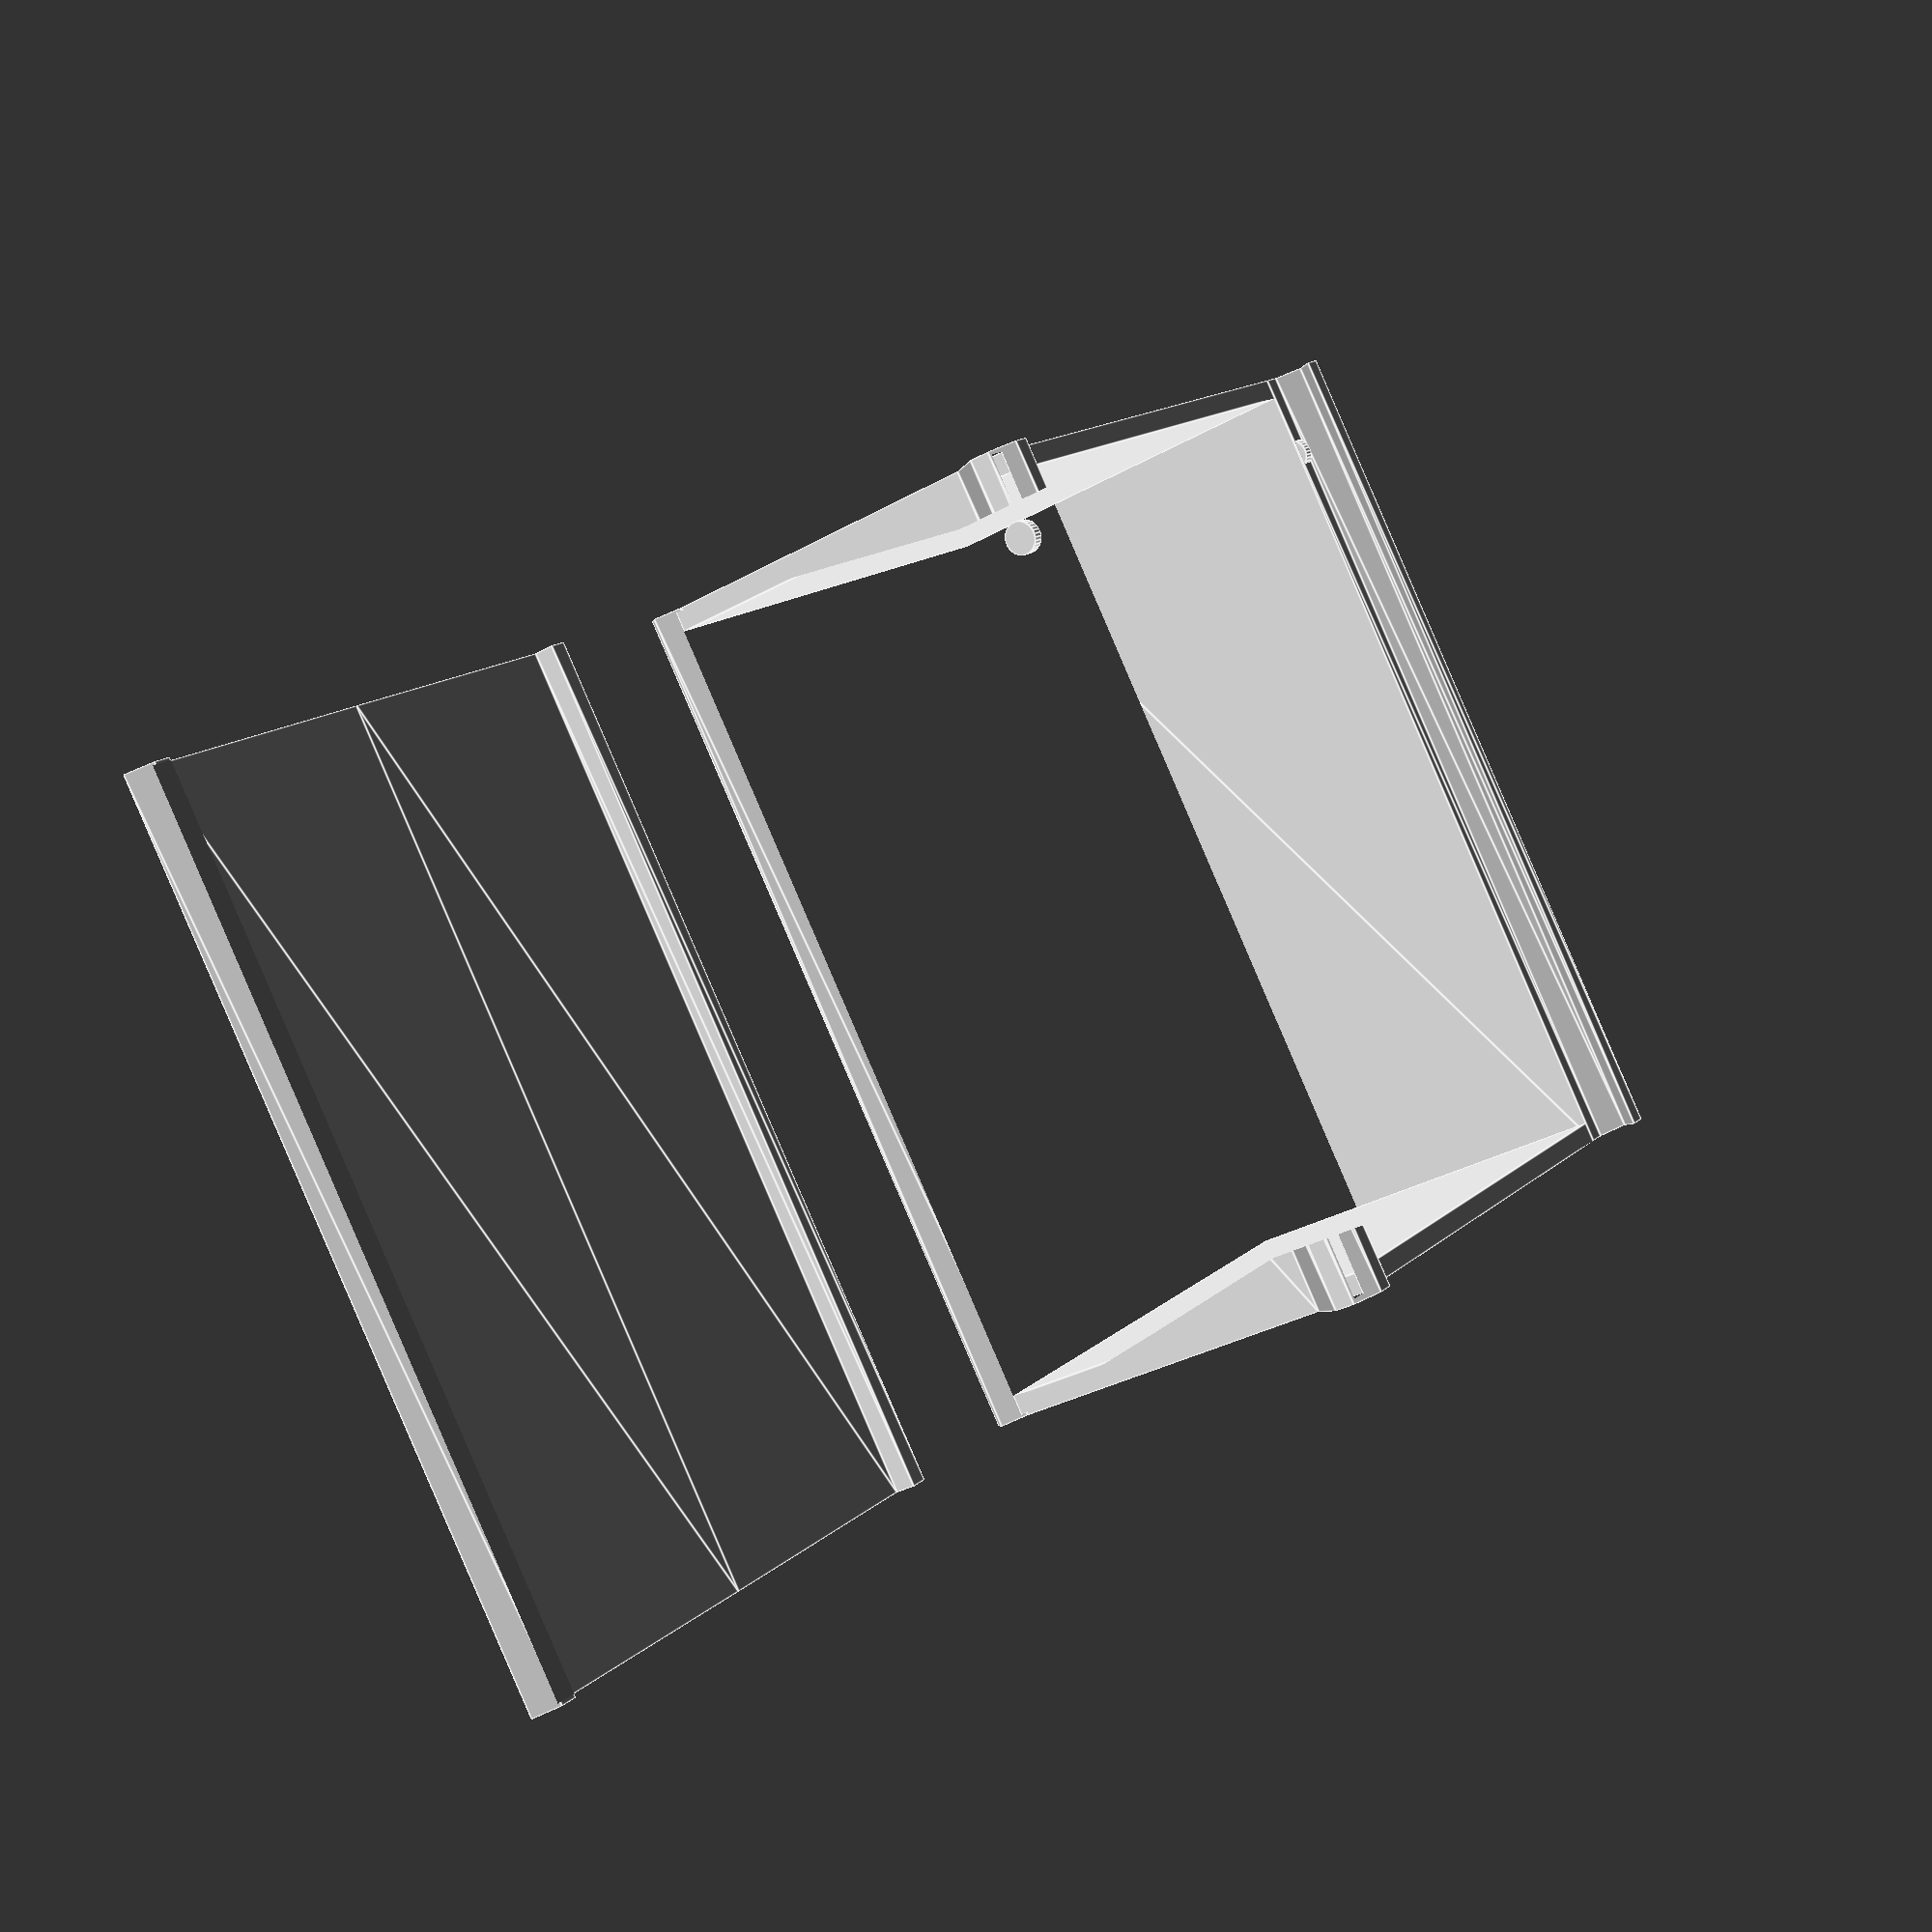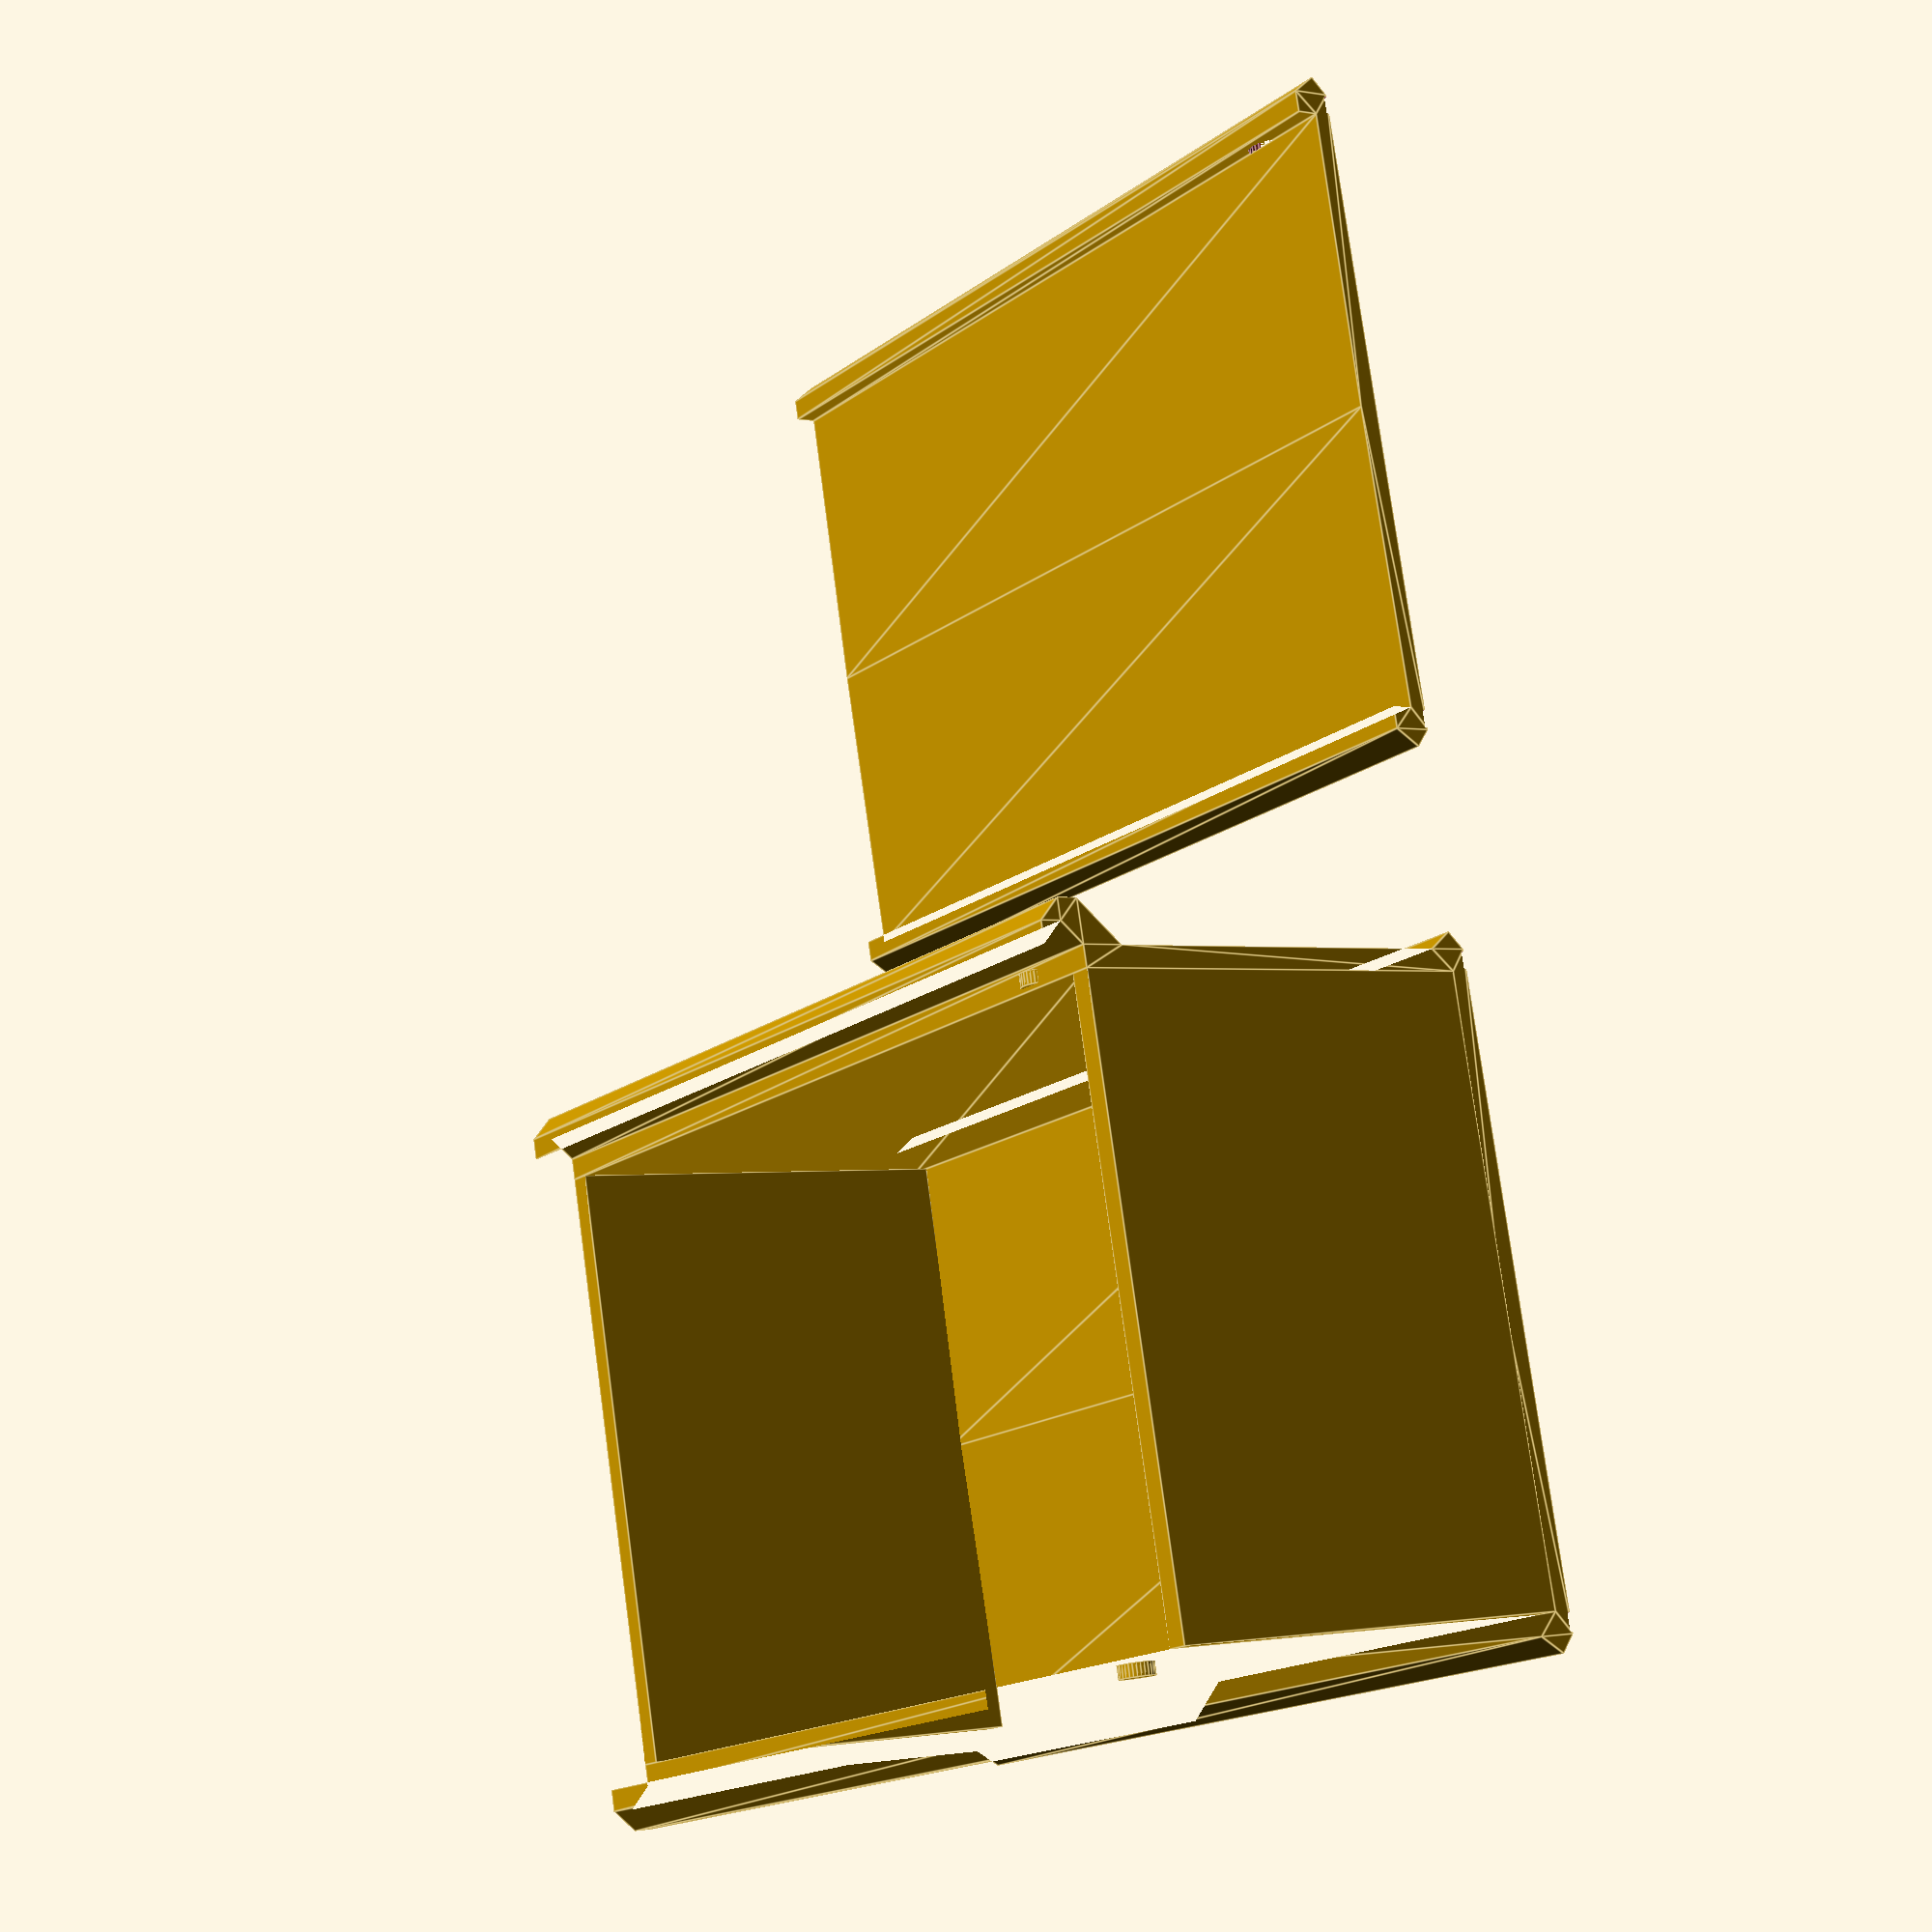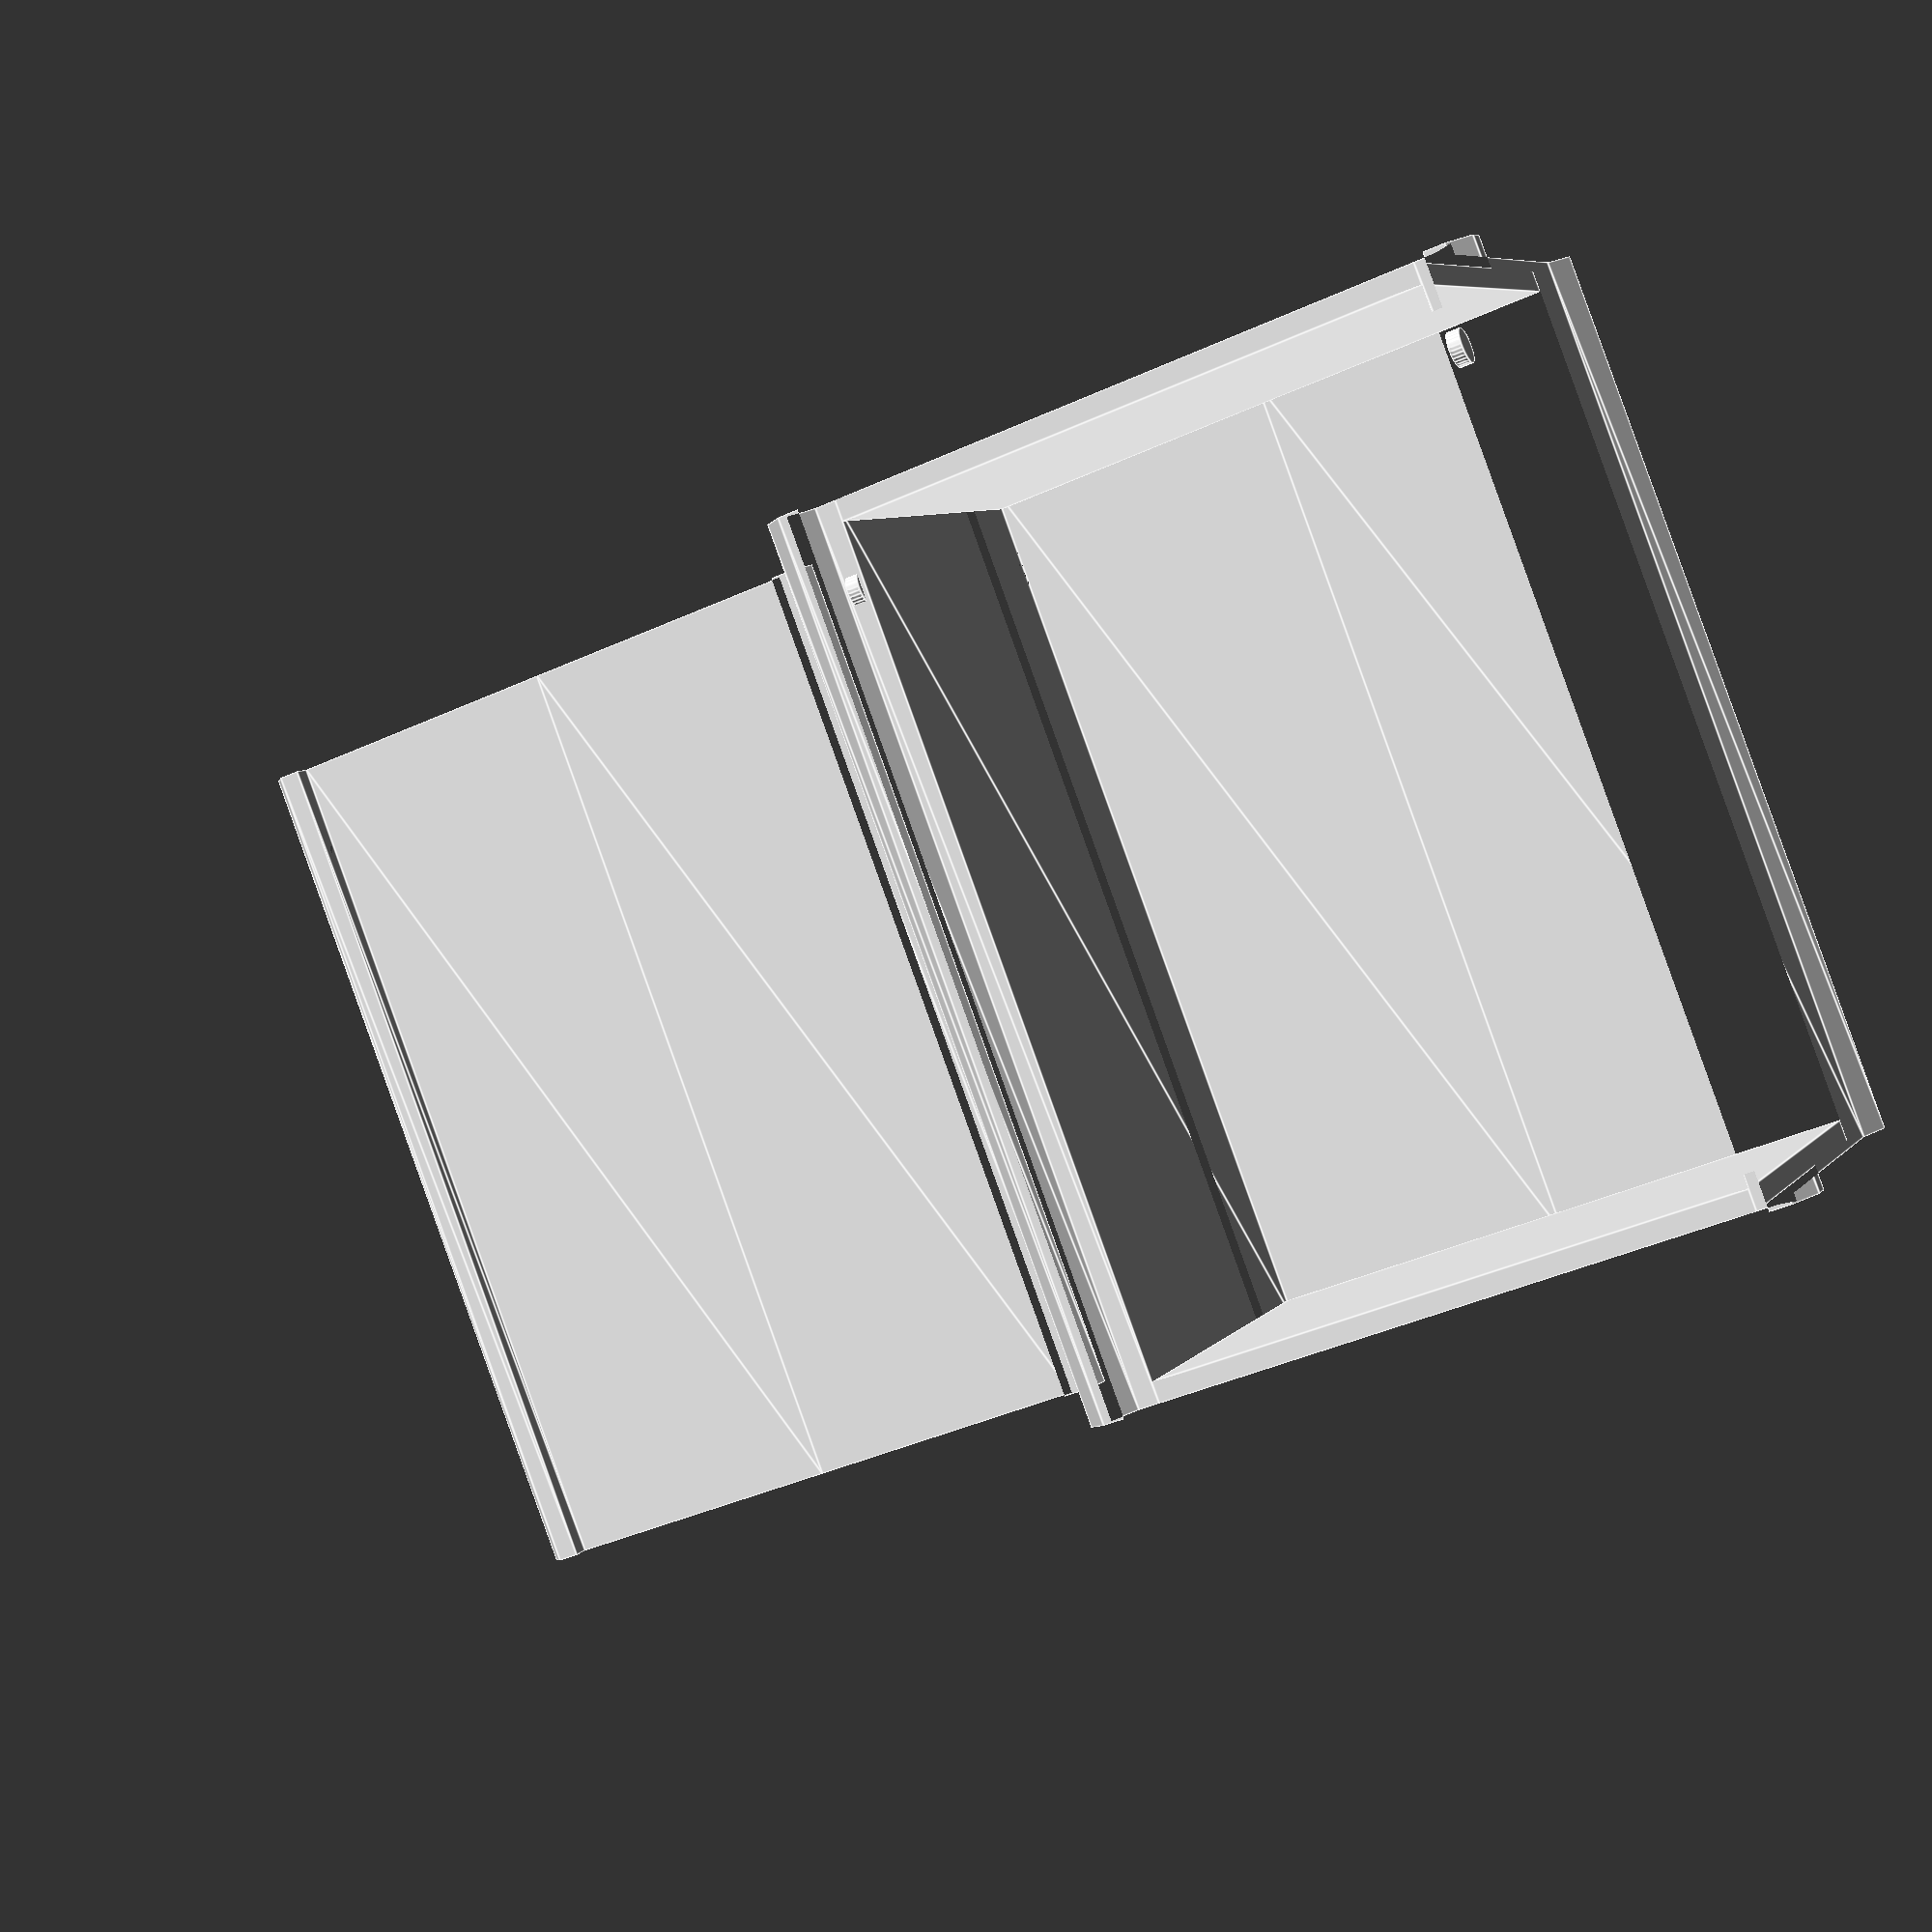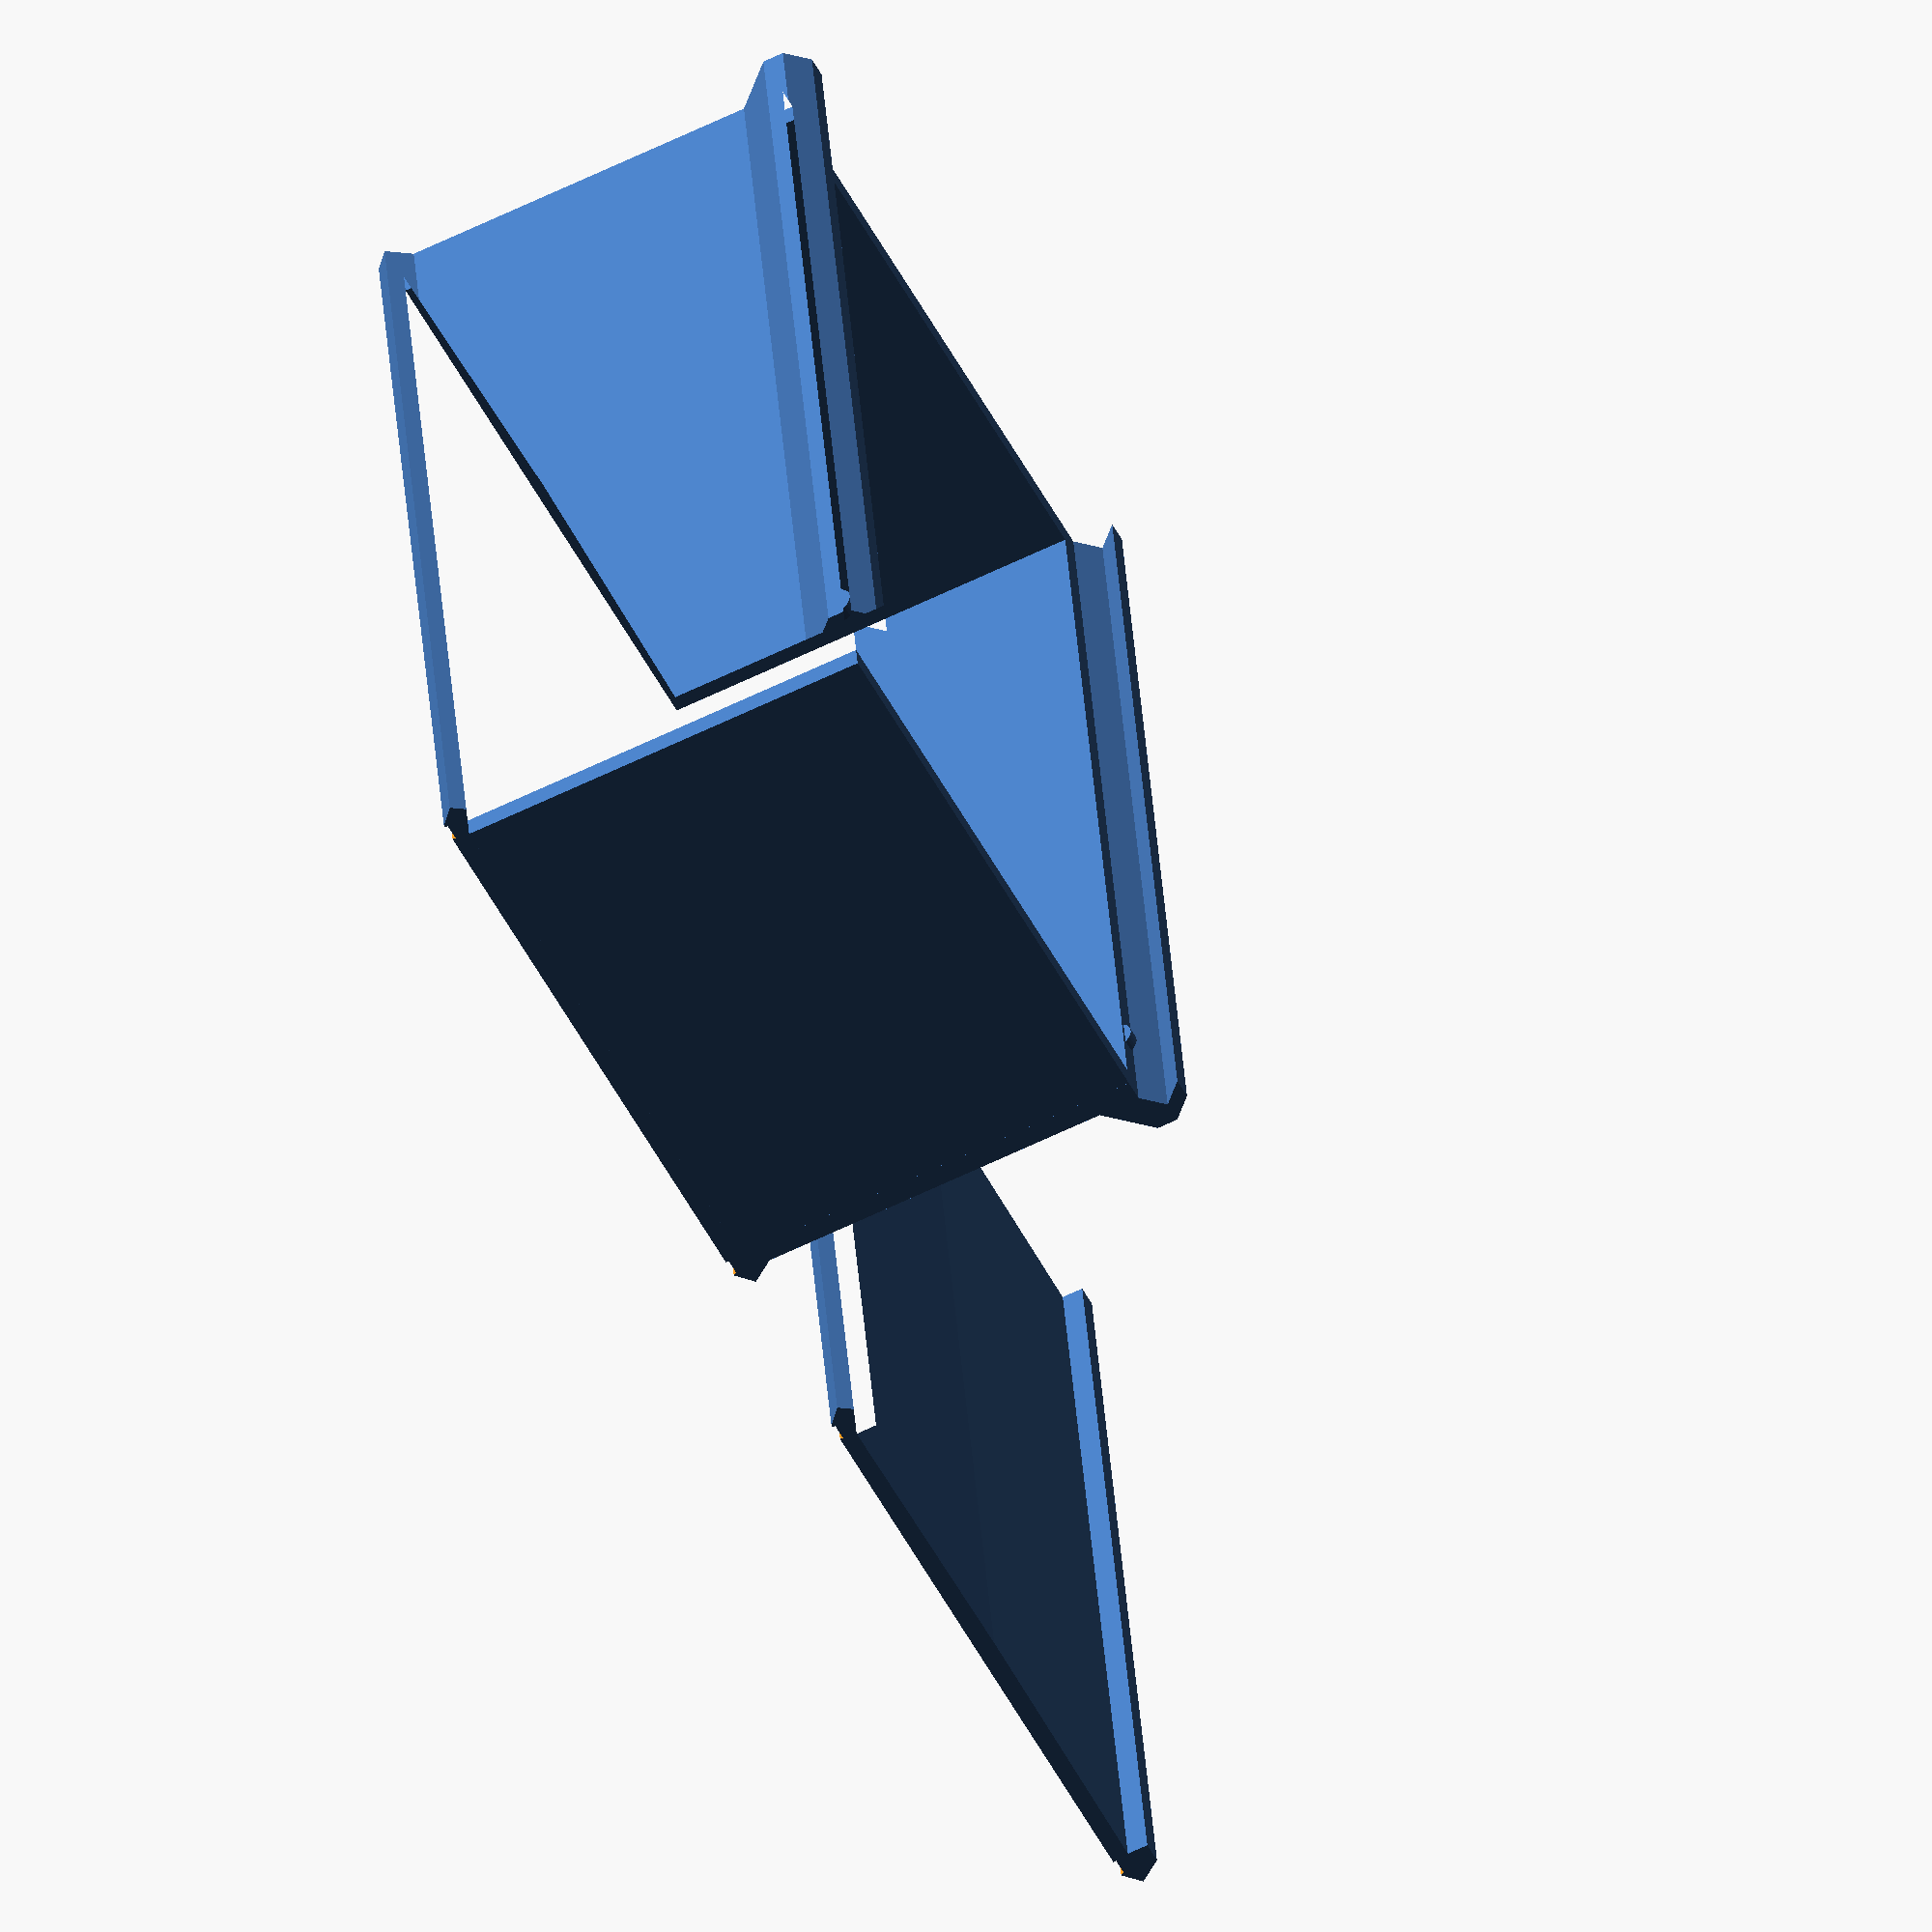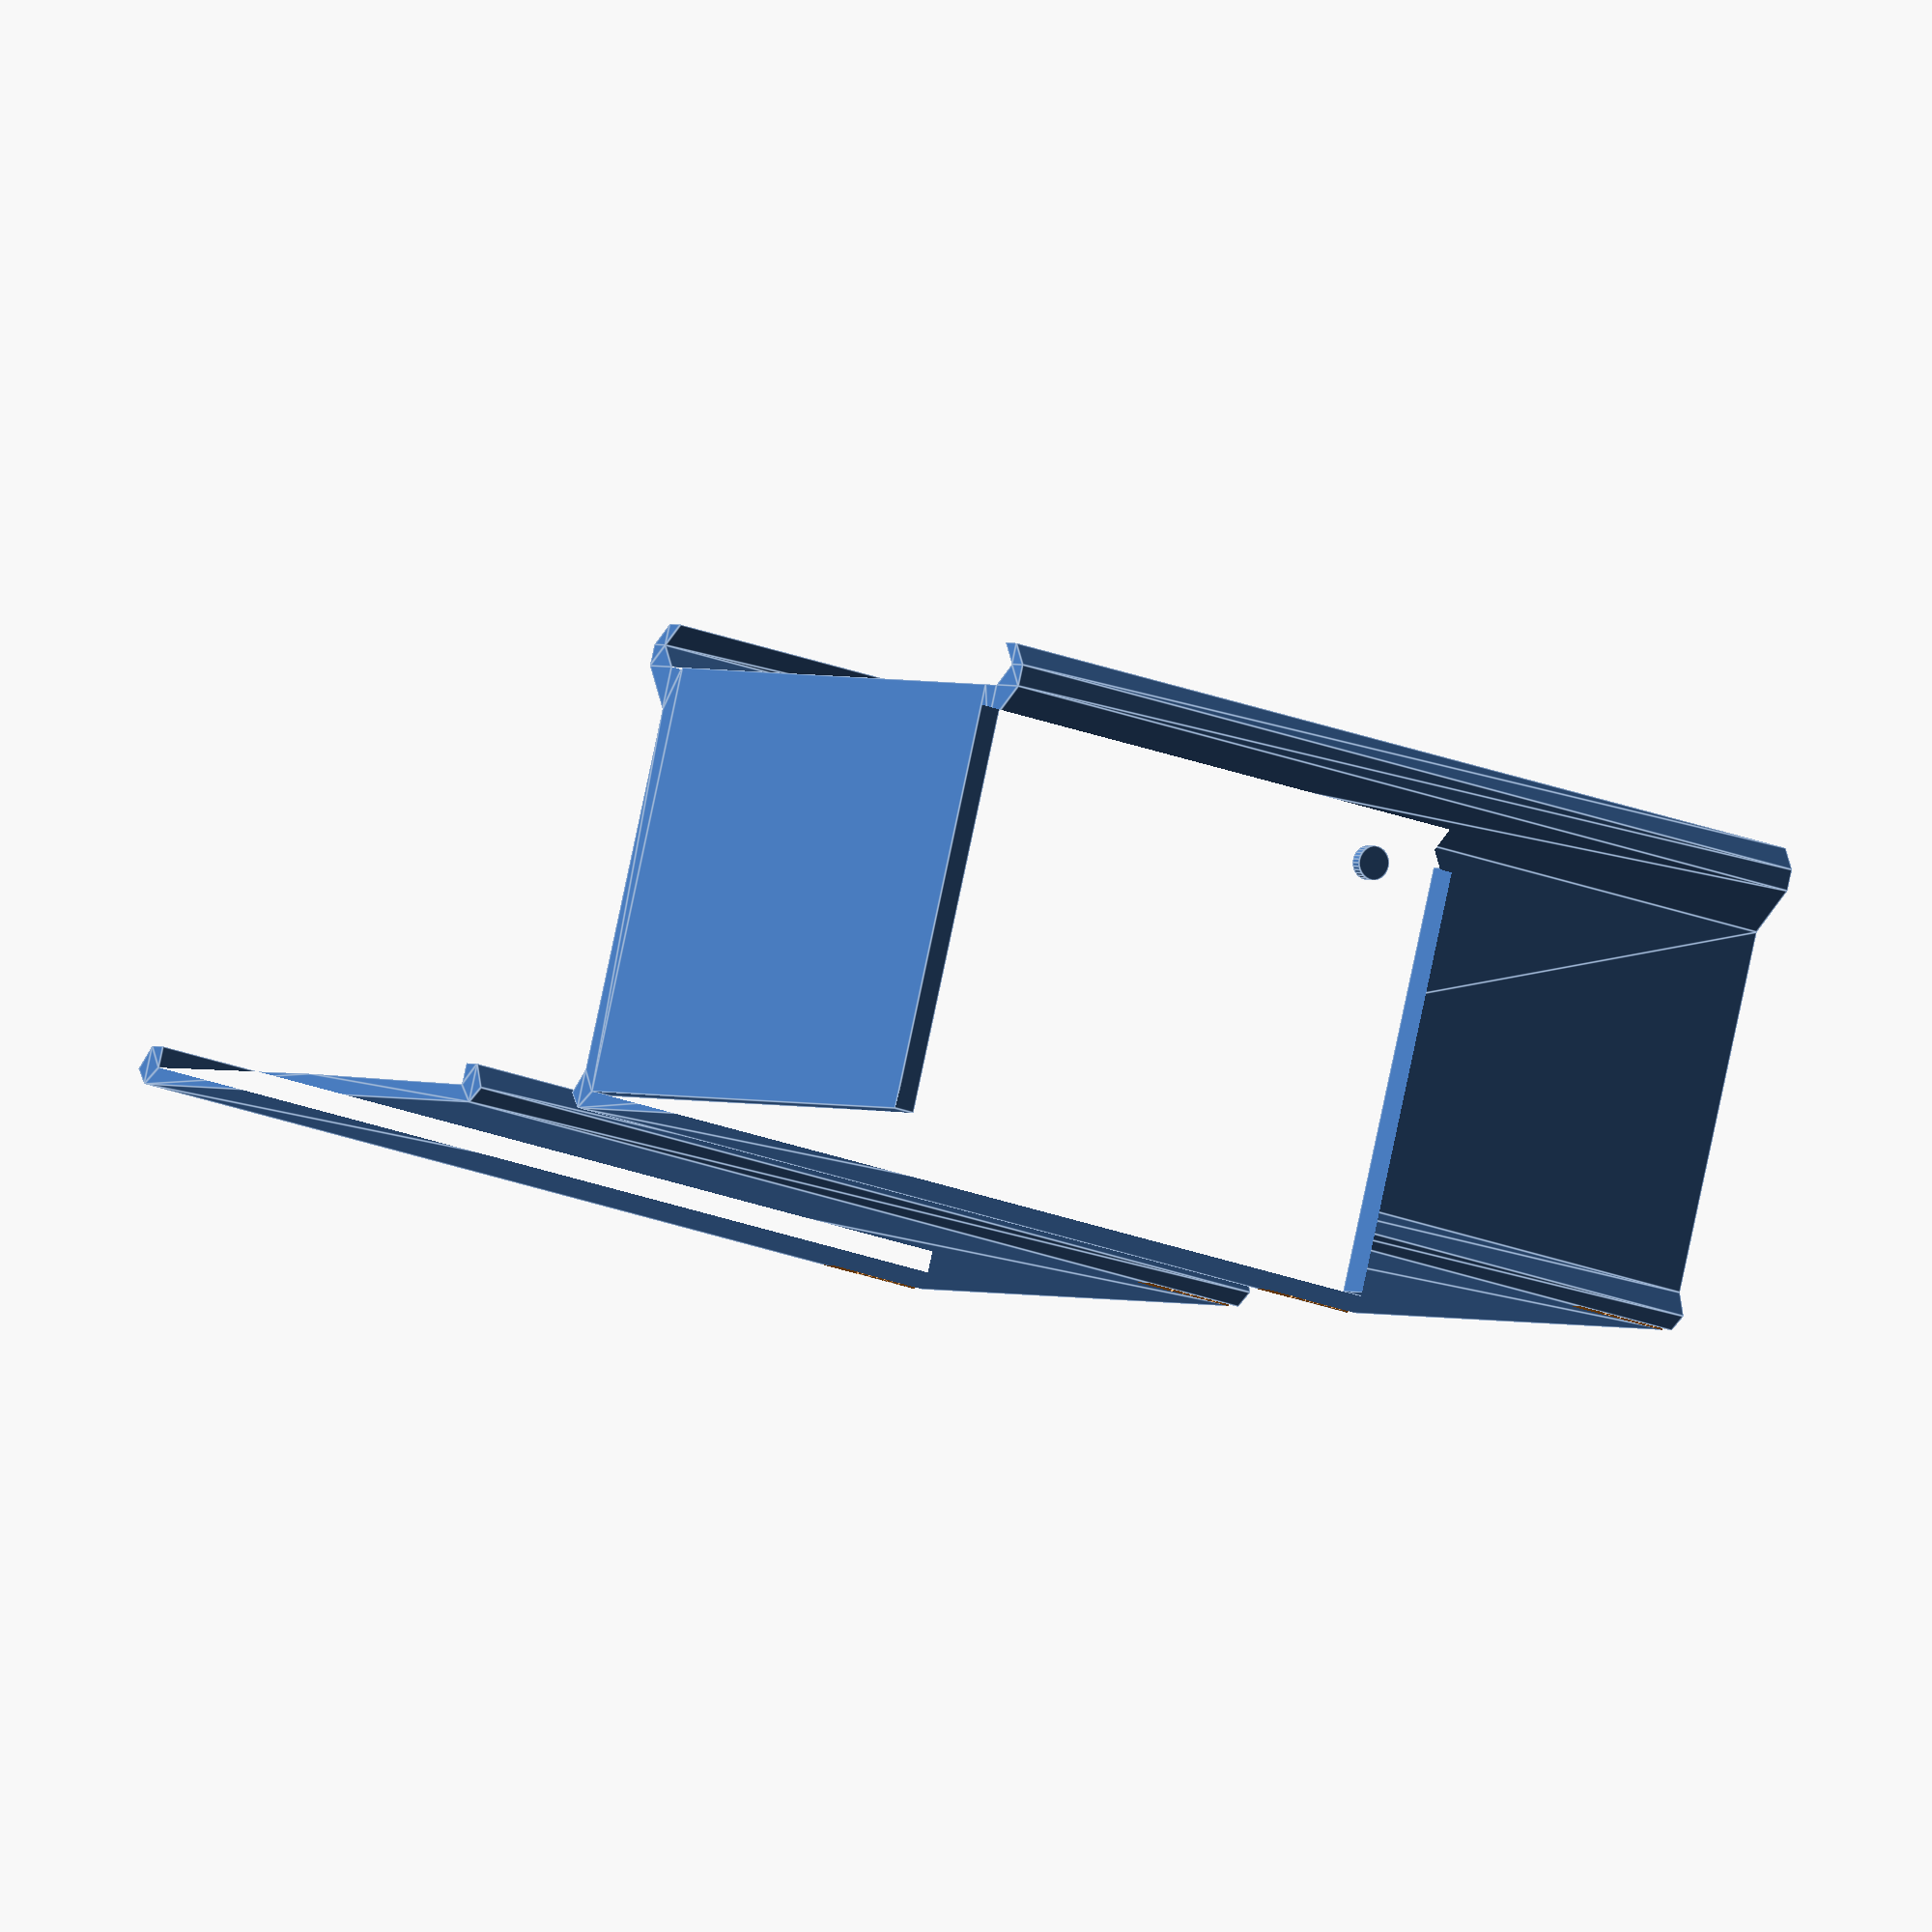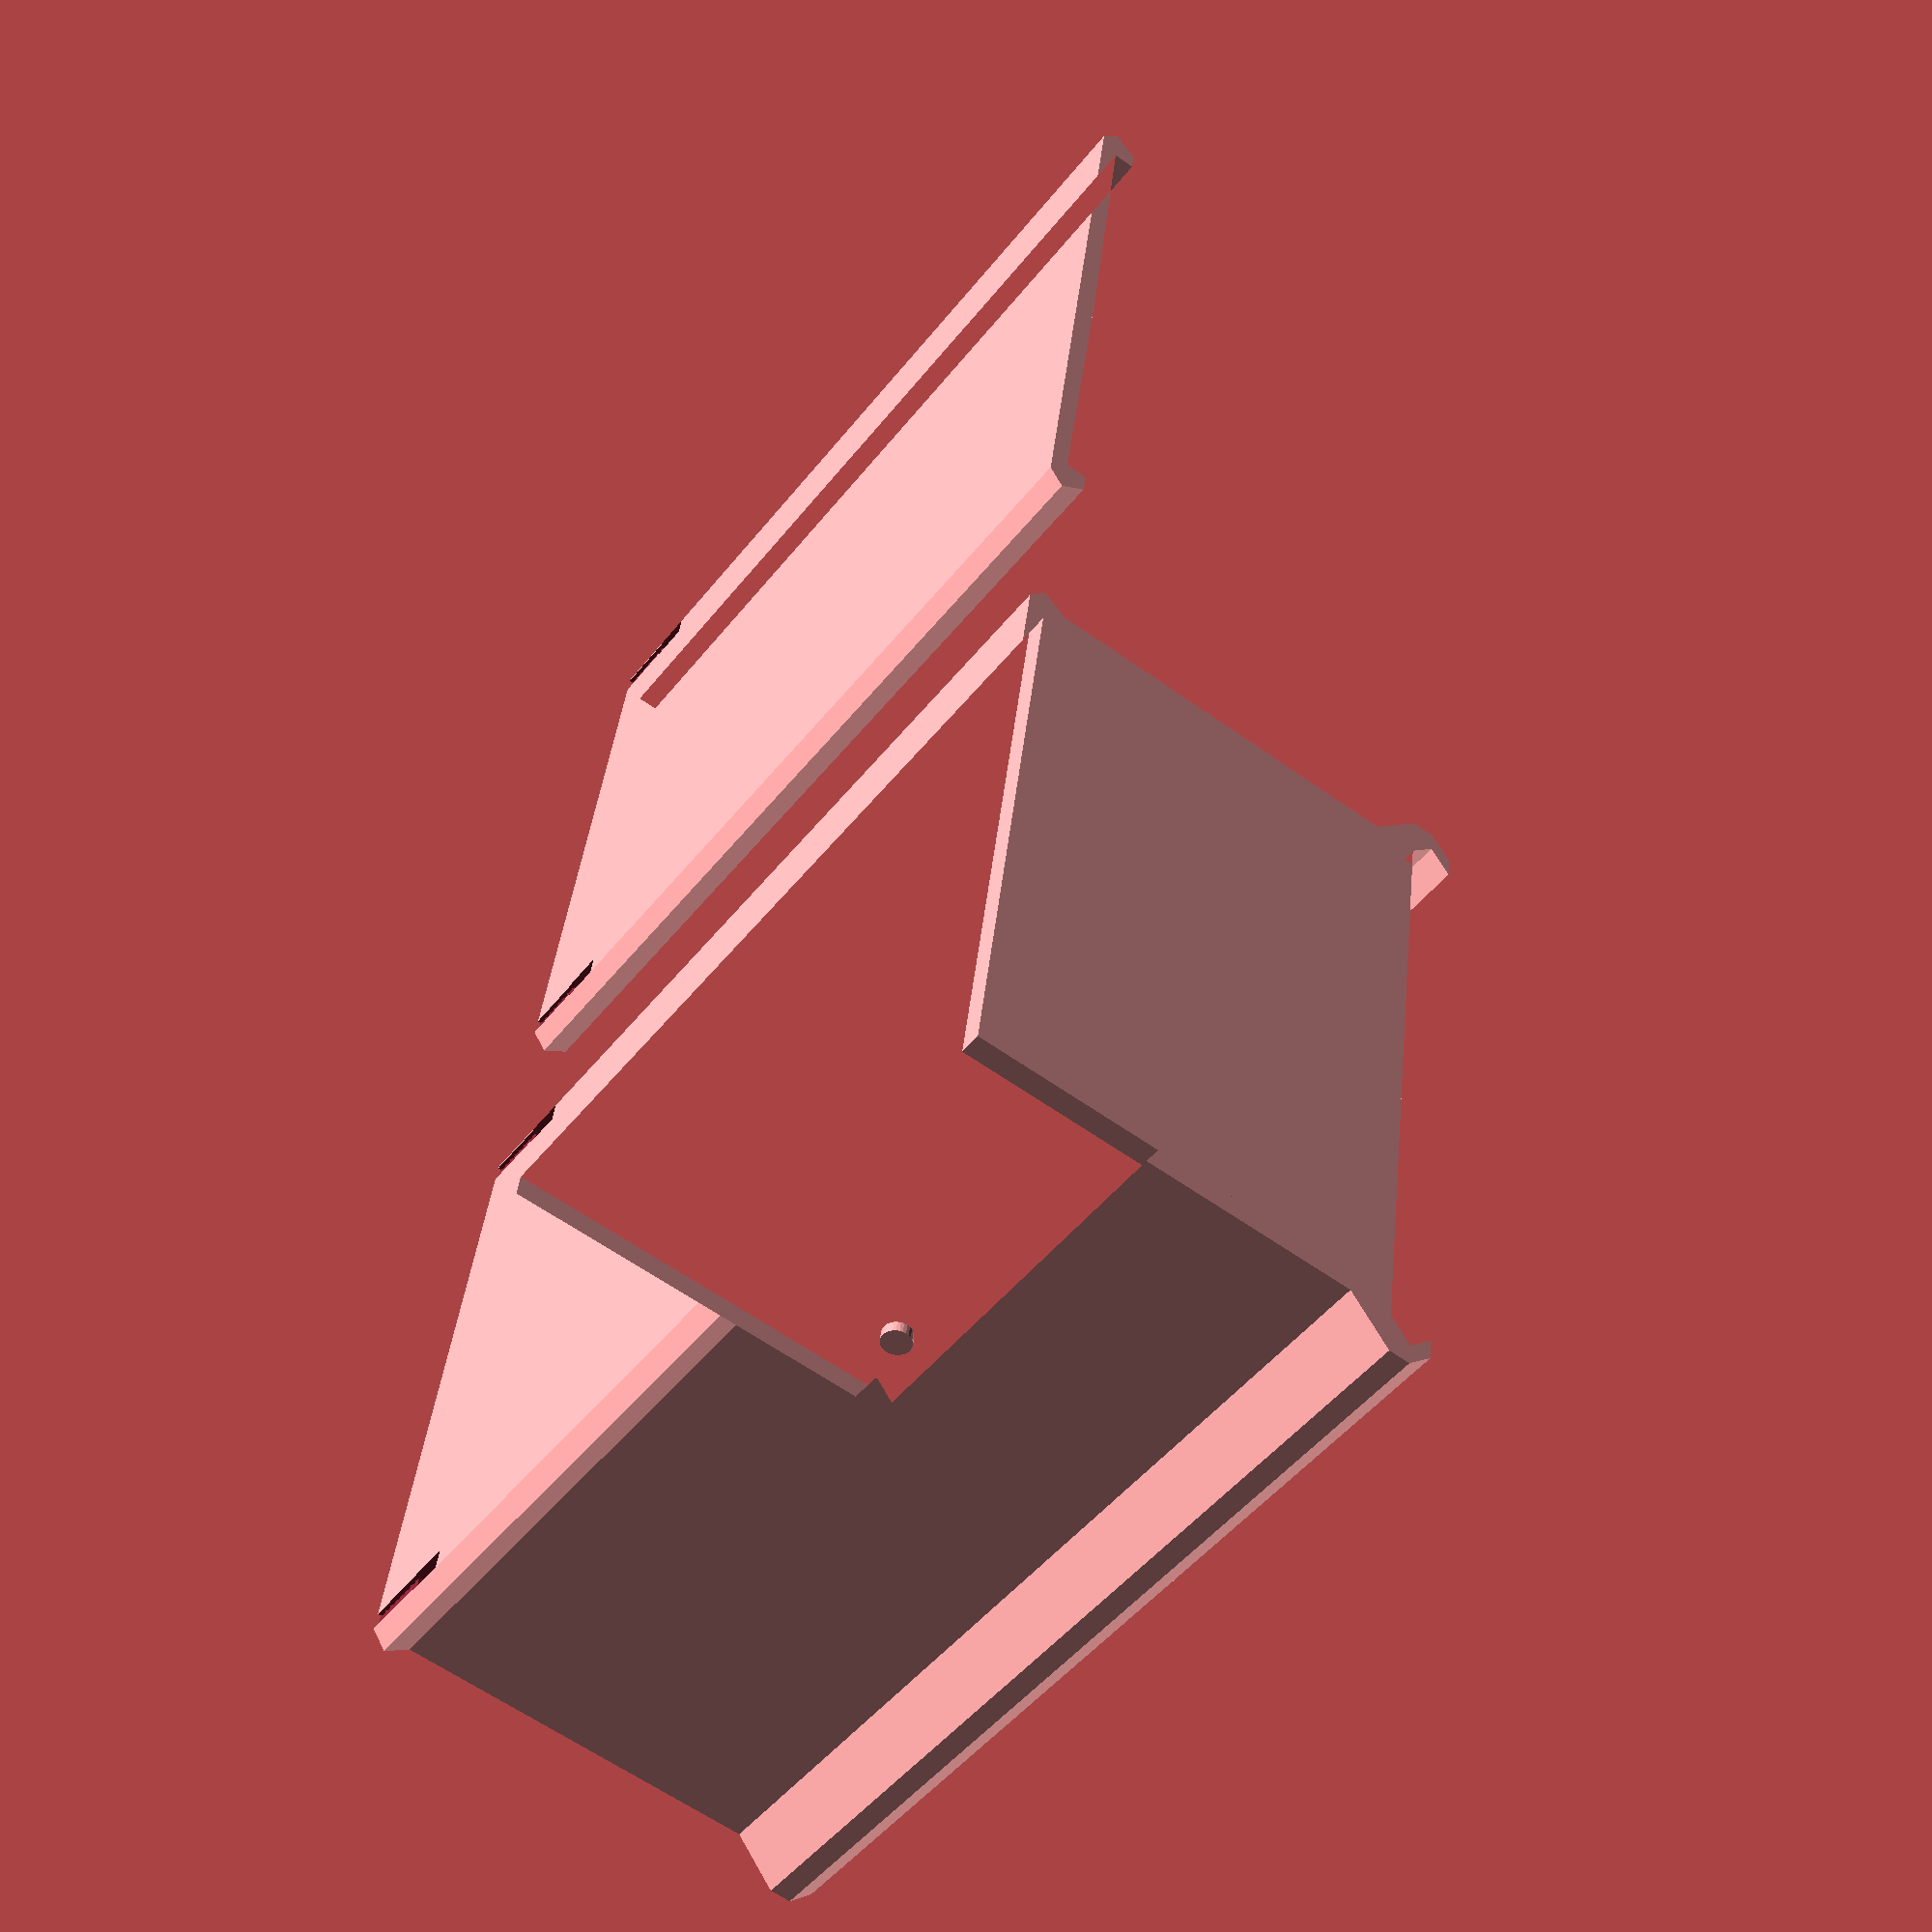
<openscad>
module card_box(card_x, card_y, thickness, inner_height) {
    p1 = [0,0];
    p2 = p1 + [0, inner_height];
    p3 = p2 + [-thickness, 0];
    p4 = p3 + [-thickness, thickness];
    p5 = p4 + [thickness, thickness];
    p6 = p5 + [-thickness, 0];
    p7 = p6 + [-thickness, -thickness];
    p8 = p7 + [0, -thickness];
    p9 = p8 + [2*thickness, -2*thickness];
    p10 = p9 + [0, -inner_height+(3*thickness)];
    p11 = p10 + [-thickness*0.8, -thickness*1.1];
    p12 = p10 + [0, -1.8*thickness];
    p13 = p12 + [thickness+card_x/2,0];
    p14 = p13 + [0, thickness];

    p=[p1,p2,p3,p4,p5,p6,p7,p8,p9,p10,p11,p12,p13,p14];
    difference() {
        union() {
            linear_extrude(height = card_y+2*thickness, center=true) {
                union() {
                    translate([-card_x/2,0,0]) polygon(points=p);
                    mirror([1,0,0]) translate([-card_x/2,0,0]) polygon(points=p);
                }
            }
            translate([0,inner_height/2,-card_y/2-thickness/2]) cube(size=[card_x, inner_height, thickness], center=true);
            translate([0,inner_height/2,card_y/2+thickness/2]) cube(size=[card_x, inner_height, thickness], center=true);
            translate([card_x/2+thickness/2, inner_height-1.2, (-card_y/2)*0.85]) rotate([0,90,0]) cylinder(h=thickness*0.6, r=2, center=true, $fn=30);
            translate([-card_x/2-thickness/2, inner_height-1.2, (-card_y/2)*0.85]) rotate([0,90,0]) cylinder(h=thickness*0.6, r=2, center=true, $fn=30);
        }
        //translate([card_x/2+thickness/2, -1.2, (-card_y/2)*0.85]) rotate([0,90,0]) cylinder(h=thickness*1.5, r=2.5, center=true, $fn=30);
        //translate([-card_x/2-thickness/2, -1.2, (-card_y/2)*0.85]) rotate([0,90,0]) cylinder(h=thickness*1.5, r=2.5, center=true, $fn=30);
                translate([card_x/2+thickness/2, -1.2, (-card_y/2)*0.85]) rotate([0,90,0]) cylinder(h=thickness, r=2.5, center=true, $fn=30);
        translate([card_x/2+thickness/2, -2.5, (-card_y/2)*0.9]) rotate([0,90,0]) cylinder(h=thickness*0.8, r=1, center=true, $fn=30);
        translate([card_x/2+thickness/2, -2.5, (-card_y/2)*0.92]) rotate([0,90,0]) cylinder(h=thickness*0.8, r=1, center=true, $fn=30);
        translate([card_x/2+thickness/2, -2.5, (-card_y/2)*0.94]) rotate([0,90,0]) cylinder(h=thickness*0.8, r=1, center=true, $fn=30);
        translate([card_x/2+thickness/2, -2.5, (-card_y/2)*0.96]) rotate([0,90,0]) cylinder(h=thickness*0.8, r=1, center=true, $fn=30);
        translate([card_x/2+thickness/2, -2.5, (-card_y/2)*0.98]) rotate([0,90,0]) cylinder(h=thickness*0.8, r=1, center=true, $fn=30);
        translate([card_x/2+thickness/2, -2.5, (-card_y/2)*1.00]) rotate([0,90,0]) cylinder(h=thickness*0.8, r=1, center=true, $fn=30);
        translate([card_x/2+thickness/2, -2.5, (-card_y/2)*1.02]) rotate([0,90,0]) cylinder(h=thickness*0.8, r=1, center=true, $fn=30);
        translate([card_x/2+thickness/2, -2.5, (-card_y/2)*1.04]) rotate([0,90,0]) cylinder(h=thickness*0.8, r=1, center=true, $fn=30);
        translate([-card_x/2-thickness/2, -1.2, (-card_y/2)*0.85]) rotate([0,90,0]) cylinder(h=thickness, r=2.5, center=true, $fn=30);
        translate([-card_x/2-thickness/2, -2.5, (-card_y/2)*0.9]) rotate([0,90,0]) cylinder(h=thickness*0.8, r=1, center=true, $fn=30);
        translate([-card_x/2-thickness/2, -2.5, (-card_y/2)*0.92]) rotate([0,90,0]) cylinder(h=thickness*0.8, r=1, center=true, $fn=30);
        translate([-card_x/2-thickness/2, -2.5, (-card_y/2)*0.94]) rotate([0,90,0]) cylinder(h=thickness*0.8, r=1, center=true, $fn=30);
        translate([-card_x/2-thickness/2, -2.5, (-card_y/2)*0.96]) rotate([0,90,0]) cylinder(h=thickness*0.8, r=1, center=true, $fn=30);
        translate([-card_x/2-thickness/2, -2.5, (-card_y/2)*0.98]) rotate([0,90,0]) cylinder(h=thickness*0.8, r=1, center=true, $fn=30);
        translate([-card_x/2-thickness/2, -2.5, (-card_y/2)*1.00]) rotate([0,90,0]) cylinder(h=thickness*0.8, r=1, center=true, $fn=30);
        translate([-card_x/2-thickness/2, -2.5, (-card_y/2)*1.02]) rotate([0,90,0]) cylinder(h=thickness*0.8, r=1, center=true, $fn=30);
        translate([-card_x/2-thickness/2, -2.5, (-card_y/2)*1.04]) rotate([0,90,0]) cylinder(h=thickness*0.8, r=1, center=true, $fn=30);
    }
}

module card_box_cap(card_x, card_y, thickness) {
    p1 = [0,0];
    p2 = p1 + [0,thickness];
    p3 = p2 +  [-thickness, 0];
    p4 = p3 + [-thickness*0.8, -thickness*1.1];
    p5 = p3 + [0, -1.8*thickness];
    p6 = p5 + [thickness+card_x/2,0];
    p7 = p6 + [0, thickness*0.9];
    
    p = [p1,p2,p3,p4,p5,p6,p7];
    
    difference() {
        union() {
            linear_extrude(height = card_y+2*thickness, center=true) {
                union() {
                    translate([-card_x/2,0,0]) polygon(points=p);
                    mirror([1,0,0]) translate([-card_x/2,0,0]) polygon(points=p);
                }
            }
        }
        translate([card_x/2+thickness/2, -1.2, (-card_y/2)*0.85]) rotate([0,90,0]) cylinder(h=thickness, r=2.5, center=true, $fn=30);
        translate([card_x/2+thickness/2, -2.5, (-card_y/2)*0.9]) rotate([0,90,0]) cylinder(h=thickness*0.8, r=1, center=true, $fn=30);
        translate([card_x/2+thickness/2, -2.5, (-card_y/2)*0.92]) rotate([0,90,0]) cylinder(h=thickness*0.8, r=1, center=true, $fn=30);
        translate([card_x/2+thickness/2, -2.5, (-card_y/2)*0.94]) rotate([0,90,0]) cylinder(h=thickness*0.8, r=1, center=true, $fn=30);
        translate([card_x/2+thickness/2, -2.5, (-card_y/2)*0.96]) rotate([0,90,0]) cylinder(h=thickness*0.8, r=1, center=true, $fn=30);
        translate([card_x/2+thickness/2, -2.5, (-card_y/2)*0.98]) rotate([0,90,0]) cylinder(h=thickness*0.8, r=1, center=true, $fn=30);
        translate([card_x/2+thickness/2, -2.5, (-card_y/2)*1.00]) rotate([0,90,0]) cylinder(h=thickness*0.8, r=1, center=true, $fn=30);
        translate([card_x/2+thickness/2, -2.5, (-card_y/2)*1.02]) rotate([0,90,0]) cylinder(h=thickness*0.8, r=1, center=true, $fn=30);
        translate([card_x/2+thickness/2, -2.5, (-card_y/2)*1.04]) rotate([0,90,0]) cylinder(h=thickness*0.8, r=1, center=true, $fn=30);
        translate([-card_x/2-thickness/2, -1.2, (-card_y/2)*0.85]) rotate([0,90,0]) cylinder(h=thickness, r=2.5, center=true, $fn=30);
        translate([-card_x/2-thickness/2, -2.5, (-card_y/2)*0.9]) rotate([0,90,0]) cylinder(h=thickness*0.8, r=1, center=true, $fn=30);
        translate([-card_x/2-thickness/2, -2.5, (-card_y/2)*0.92]) rotate([0,90,0]) cylinder(h=thickness*0.8, r=1, center=true, $fn=30);
        translate([-card_x/2-thickness/2, -2.5, (-card_y/2)*0.94]) rotate([0,90,0]) cylinder(h=thickness*0.8, r=1, center=true, $fn=30);
        translate([-card_x/2-thickness/2, -2.5, (-card_y/2)*0.96]) rotate([0,90,0]) cylinder(h=thickness*0.8, r=1, center=true, $fn=30);
        translate([-card_x/2-thickness/2, -2.5, (-card_y/2)*0.98]) rotate([0,90,0]) cylinder(h=thickness*0.8, r=1, center=true, $fn=30);
        translate([-card_x/2-thickness/2, -2.5, (-card_y/2)*1.00]) rotate([0,90,0]) cylinder(h=thickness*0.8, r=1, center=true, $fn=30);
        translate([-card_x/2-thickness/2, -2.5, (-card_y/2)*1.02]) rotate([0,90,0]) cylinder(h=thickness*0.8, r=1, center=true, $fn=30);
        translate([-card_x/2-thickness/2, -2.5, (-card_y/2)*1.04]) rotate([0,90,0]) cylinder(h=thickness*0.8, r=1, center=true, $fn=30);
        //translate([card_x/2+thickness/2, -1.2, (-card_y/2)*0.85]) cube([thickness*1.5,2,(card_y/2)*0.15], center=true);
    }
}
rotate([90,0,0]) {
    translate([100,0,0]) card_box(70,100,2.5,50);
    card_box_cap(70,100,2.5);
}
</openscad>
<views>
elev=31.7 azim=320.9 roll=308.8 proj=p view=edges
elev=180.8 azim=256.6 roll=125.6 proj=p view=edges
elev=173.0 azim=158.8 roll=159.1 proj=p view=edges
elev=240.5 azim=350.9 roll=243.2 proj=o view=solid
elev=275.2 azim=239.4 roll=192.0 proj=o view=edges
elev=59.5 azim=80.3 roll=233.5 proj=p view=wireframe
</views>
